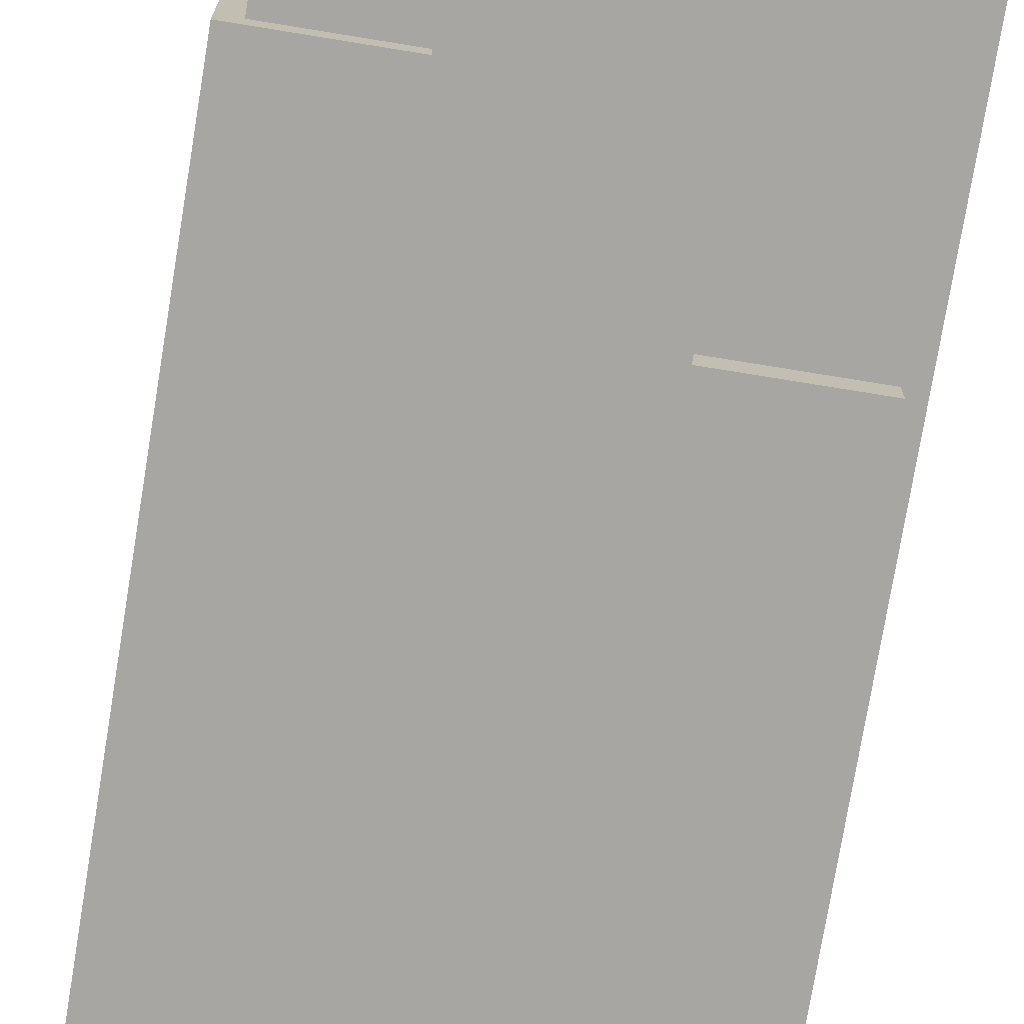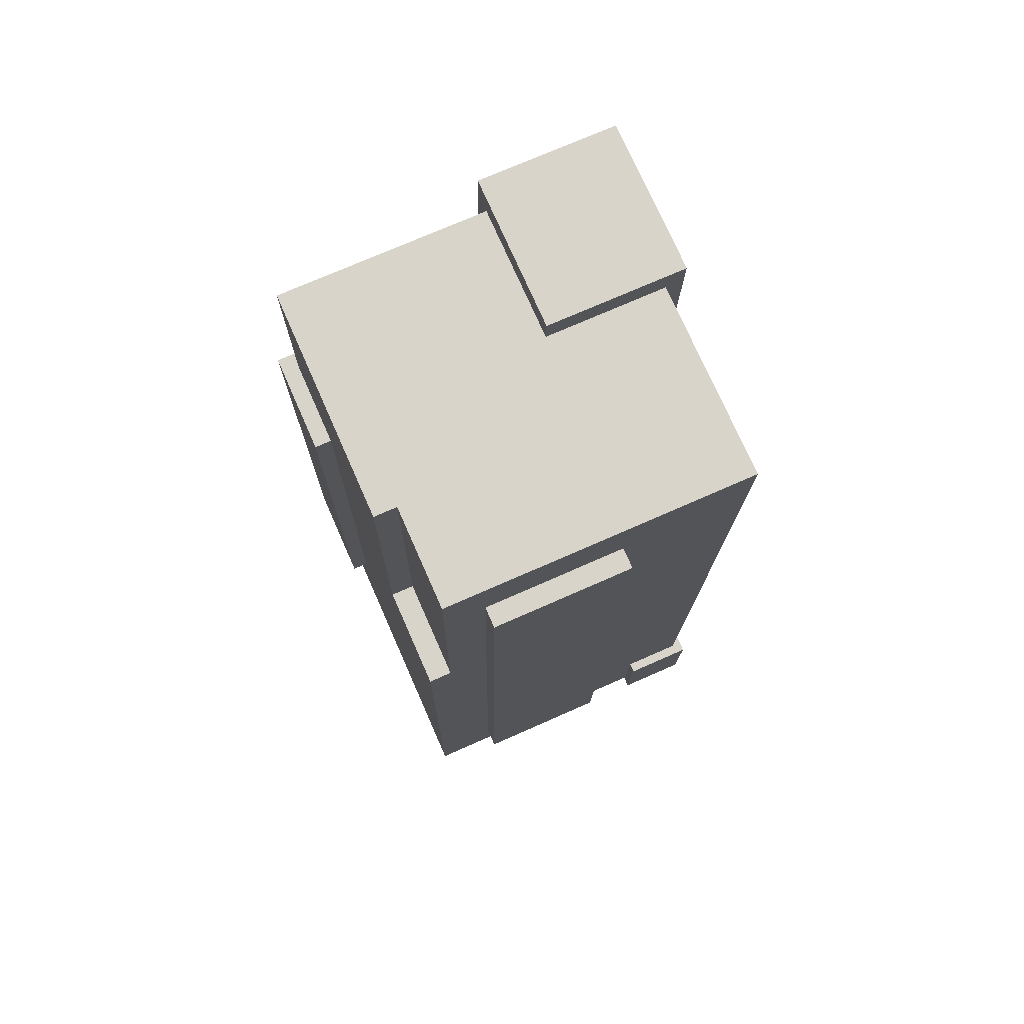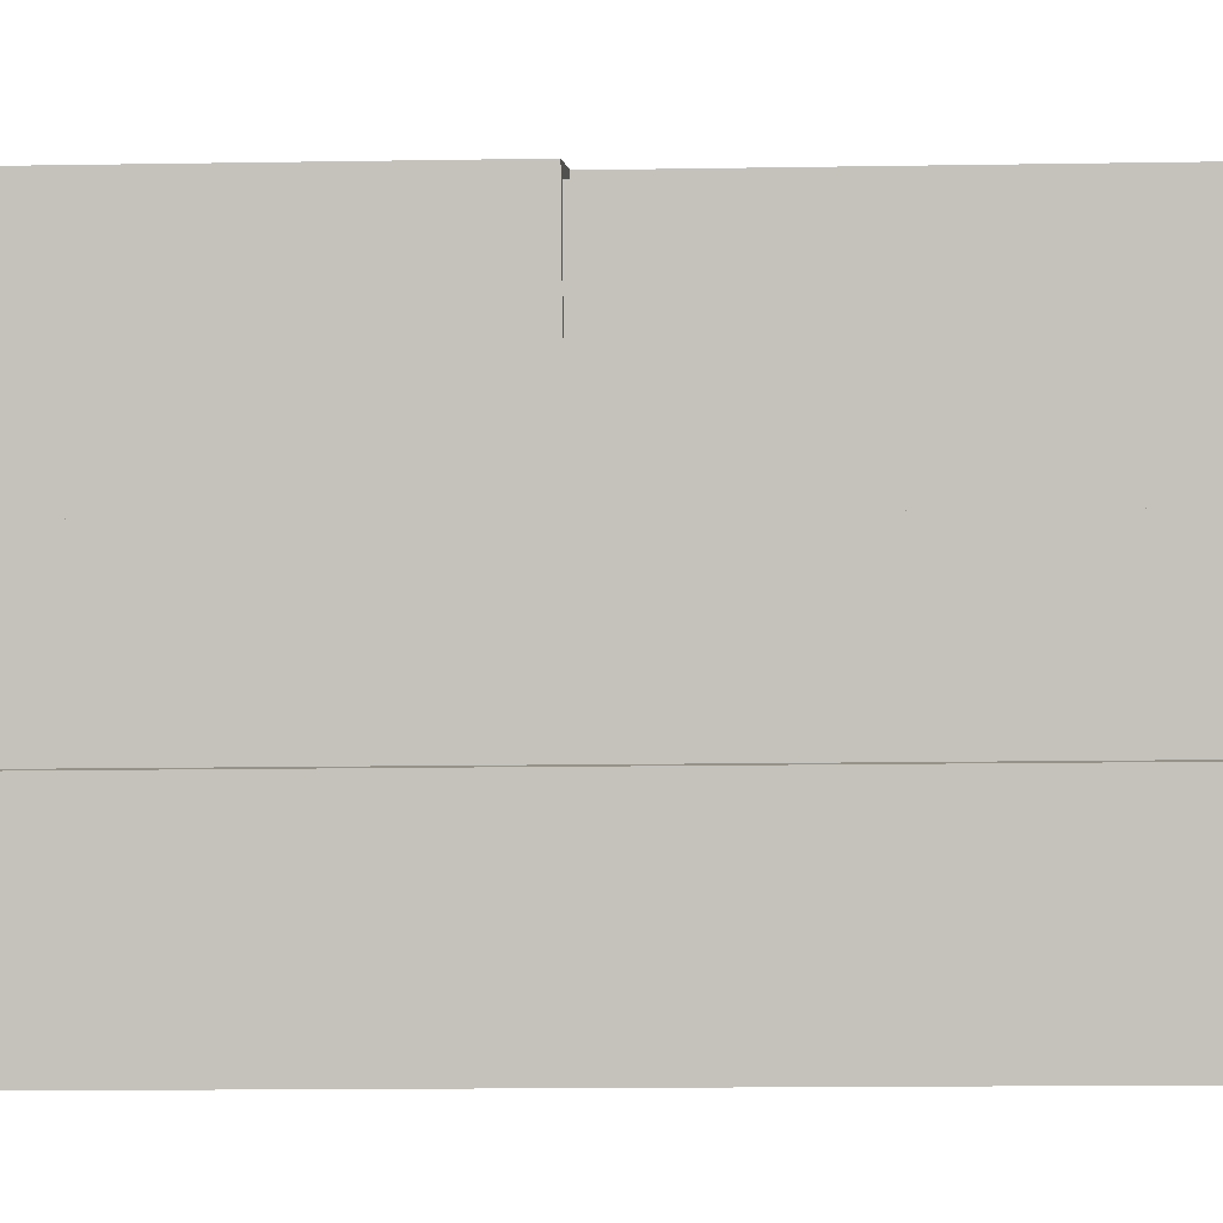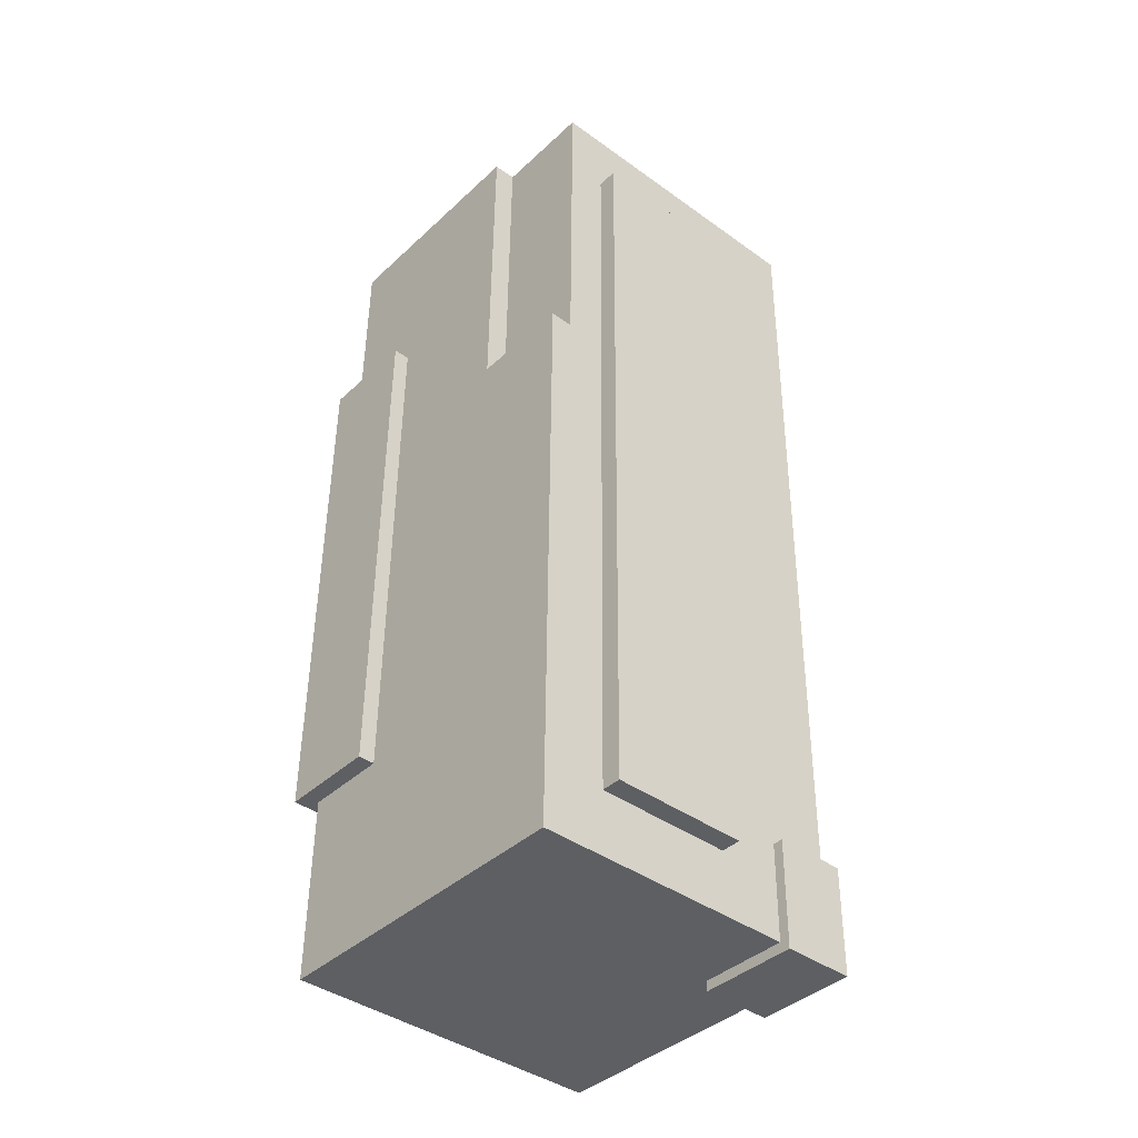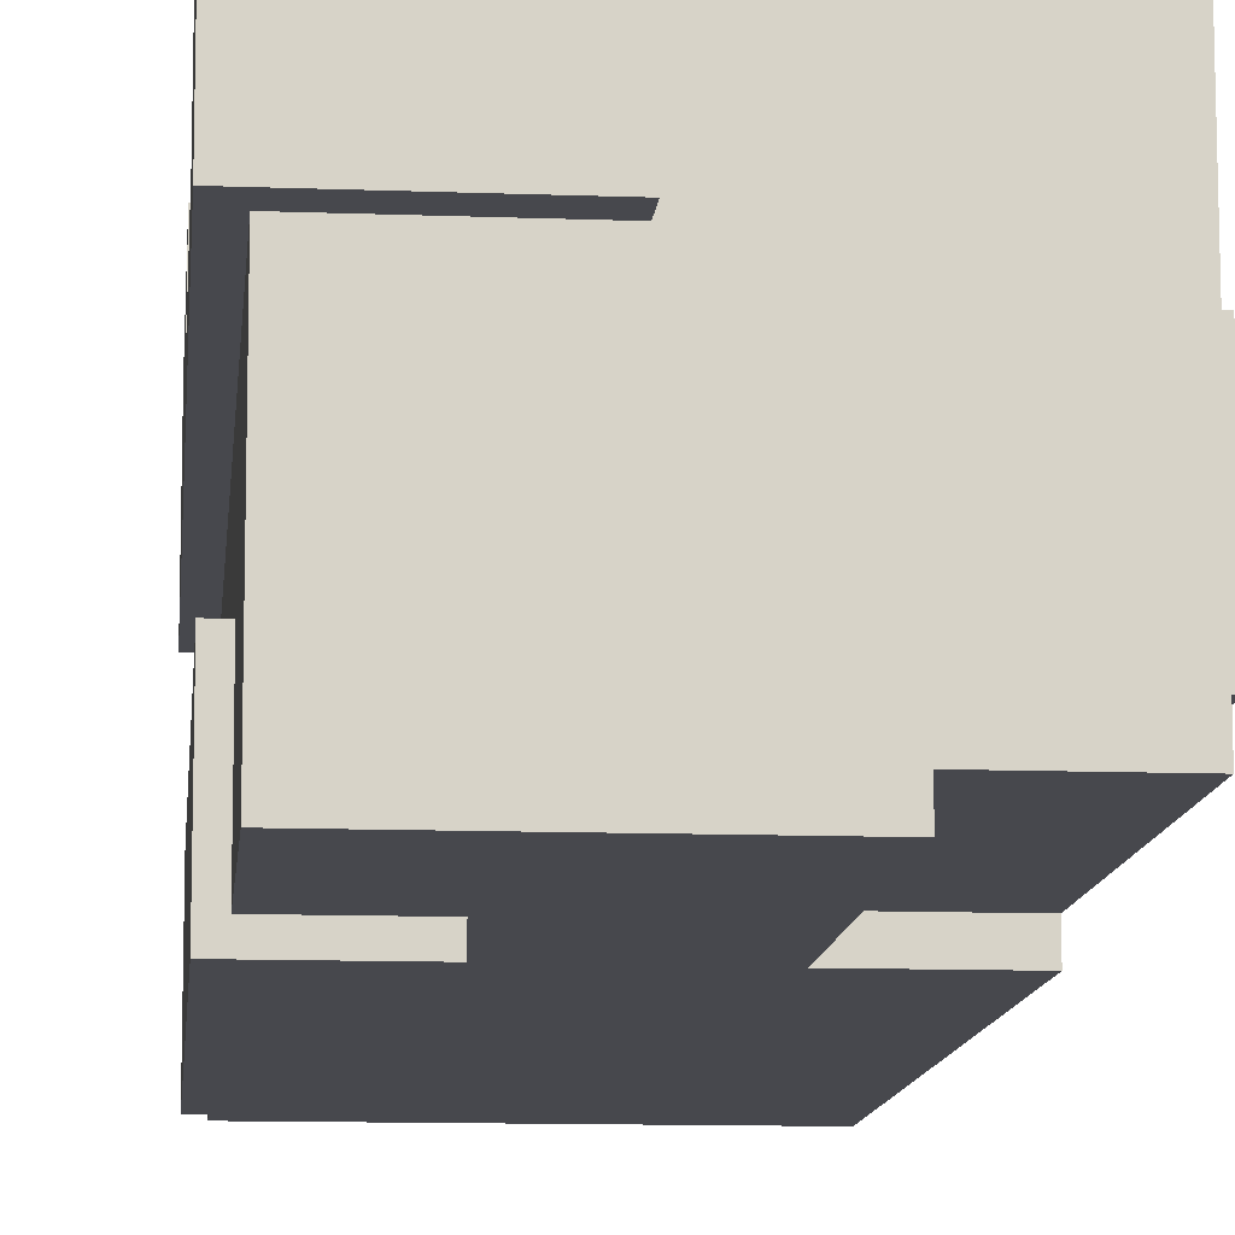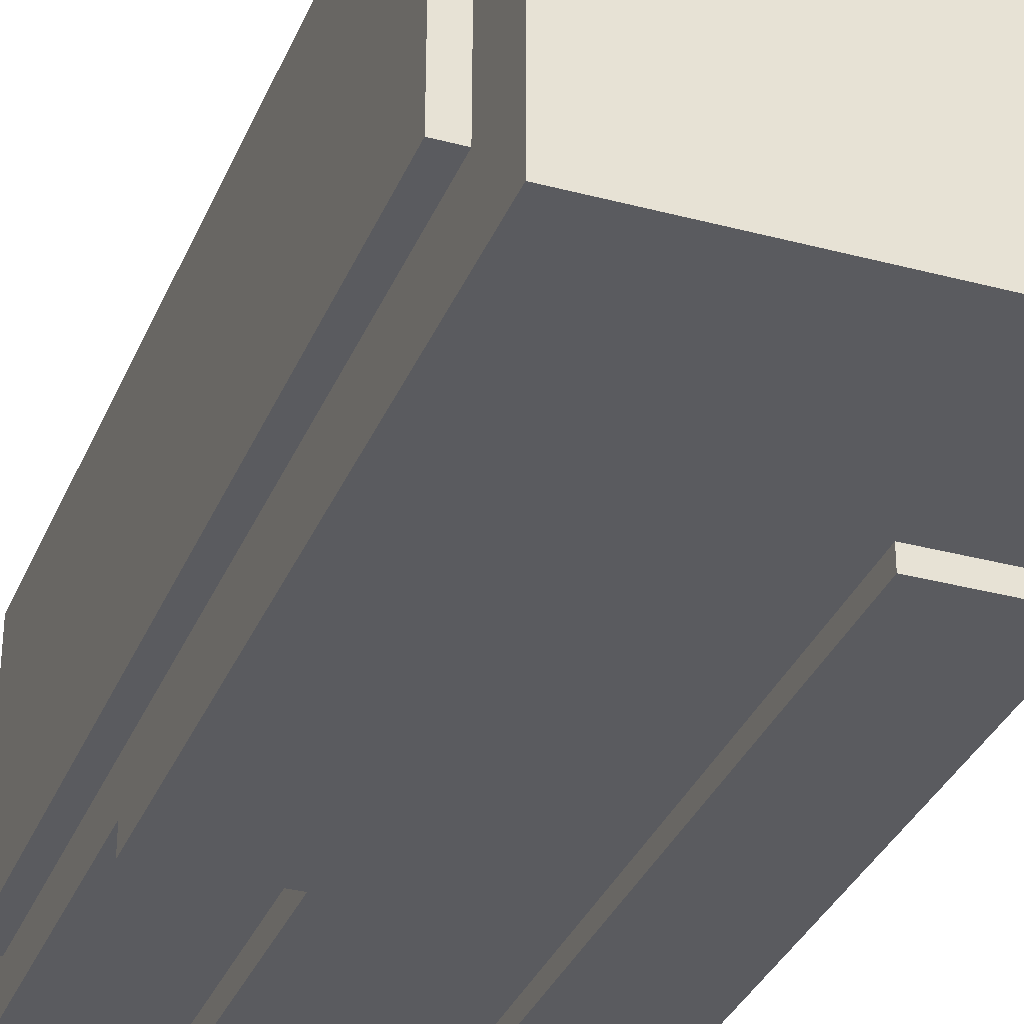
<metadata>
{"format":"obj","ext":"obj","renderer":"f3d","projection":"perspective","resolution":1024,"background":"white","views":[{"elev":-73.7,"azim":170.7,"up":"+Z"},{"elev":75.3,"azim":-113.8,"up":"+Y"},{"elev":1.3,"azim":92.6,"up":"+Z"},{"elev":-39.9,"azim":-131.3,"up":"+Y"},{"elev":-11.2,"azim":174.7,"up":"+Z"},{"elev":-33.5,"azim":-20.1,"up":"+Z"}]}
</metadata>
<code>
g default
v 12.07 -0.03608 11.55
v 12.07 0.2058 -12.5
v 12.07 66.85 12.22
v 12.07 67.09 -11.83
v -11.99 66.85 12.22
v -11.99 -0.03608 11.55
v -11.99 0.2058 -12.5
v -4.612 67.09 -11.83
v -1.021 66.85 12.22
v -1.021 -0.03608 11.55
v -1.021 0.2058 -12.5
v -11.99 43.69 -12.06
v -11.99 54.62 12.1
v -1.021 54.62 12.1
v 12.07 54.62 12.1
v 12.07 54.86 -11.95
v -4.612 43.69 -12.06
v -4.612 43.67 -10.4
v -4.612 67.07 -10.16
v -11.99 43.67 -10.4
v -11.99 67.07 -10.16
v -0.8913 47.38 12.96
v -0.8913 47.48 2.83
v -0.8913 59.97 13.09
v -0.8913 60.07 2.957
v -6.373 59.97 13.09
v -6.373 60.07 2.957
v -6.373 47.38 12.96
v -6.373 47.48 2.83
v -6.114 4.756 2.329
v -6.114 4.857 -7.803
v -6.114 61.77 2.903
v -6.114 61.87 -7.229
v -13.47 61.77 2.903
v -13.47 61.87 -7.229
v -13.47 4.756 2.329
v -13.47 4.857 -7.803
v -5.382 -0.803 12.3
v -5.382 -0.7502 7.051
v -5.382 7.201 12.38
v -5.382 7.253 7.131
v -12.74 7.201 12.38
v -12.74 7.253 7.131
v -12.74 -0.803 12.3
v -12.74 -0.7502 7.051
v 13.13 13.81 -4.346
v 13.13 13.91 -13.58
v 13.13 52.85 -3.953
v 13.13 52.94 -13.19
v 5.775 52.85 -3.953
v 5.775 52.94 -13.19
v 5.775 13.81 -4.346
v 5.775 13.91 -13.58
v 13.47 11.84 13.01
v 13.47 11.94 2.874
v 13.47 68.86 13.58
v 13.47 68.96 3.447
v 2.21 68.86 13.58
v 2.21 68.96 3.447
v 2.21 11.84 13.01
v 2.21 11.94 2.874
v 13.47 53.95 13.43
v 2.21 53.99 13.43
v 2.21 54.1 3.298
v 13.47 54.1 3.298
v 13.47 33.24 13.22
v 2.21 33.19 13.22
v 2.21 33.29 3.089
v 13.47 33.29 3.089
v 8.487 53.95 13.43
v 8.487 33.24 13.22
v 8.215 11.84 13.01
v 8.215 11.94 2.874
v 8.215 33.29 3.089
v 8.215 54.1 3.298
v 8.215 68.96 3.447
v 8.215 68.86 13.58
v 13.47 54 8.33
v 13.47 33.29 8.122
v 13.47 11.9 7.628
v 8.215 11.9 7.628
v 2.21 11.9 7.628
v 2.21 33.24 7.843
v 2.21 54.05 8.052
v 2.21 68.91 8.202
v 8.215 68.91 8.202
v 13.47 68.91 8.202
v 12.92 33.25 12.67
v 8.487 33.25 12.67
v 12.92 53.95 12.87
v 8.487 53.95 12.87
v 12.92 33.29 8.122
v 12.92 54 8.33
g Greeble_Rectangle_Large1
f 15 16 4 3
f 10 11 2 1
f 16 17 8 4
f 14 15 3 9
f 13 14 9 5
f 6 7 11 10
f 19 18 20 21
f 6 10 14 13
f 10 1 15 14
f 1 2 16 15
f 2 11 17 16
f 12 17 11 7
f 8 17 18 19
f 17 12 20 18
f 21 20 13 5
f 19 21 5 9
f 19 9 3 4
f 8 19 4
f 7 20 12
f 7 6 13 20
f 22 23 25 24
f 24 25 27 26
f 26 27 29 28
f 28 29 23 22
f 23 29 27 25
f 28 22 24 26
f 30 31 33 32
f 32 33 35 34
f 34 35 37 36
f 36 37 31 30
f 31 37 35 33
f 36 30 32 34
f 38 39 41 40
f 40 41 43 42
f 42 43 45 44
f 44 45 39 38
f 39 45 43 41
f 44 38 40 42
f 46 47 49 48
f 48 49 51 50
f 50 51 53 52
f 52 53 47 46
f 47 53 51 49
f 52 46 48 50
f 80 55 69 79
f 87 57 76 86
f 83 68 61 82
f 81 73 55 80
f 55 73 74 69
f 72 54 66 71
f 77 70 62 56
f 85 59 64 84
f 65 75 76 57
f 87 78 65 57
f 89 88 90 91
f 84 64 68 83
f 69 74 75 65
f 79 69 65 78
f 67 71 70 63
f 60 72 71 67
f 82 61 73 81
f 74 73 61 68
f 75 74 68 64
f 76 75 64 59
f 86 76 59 85
f 63 70 77 58
f 88 92 93 90
f 54 80 79 66
f 72 81 80 54
f 60 82 81 72
f 67 83 82 60
f 63 84 83 67
f 58 85 84 63
f 77 86 85 58
f 56 87 86 77
f 62 78 87 56
f 71 66 88 89
f 62 70 91 90
f 70 71 89 91
f 66 79 92 88
f 79 78 93 92
f 78 62 90 93

</code>
